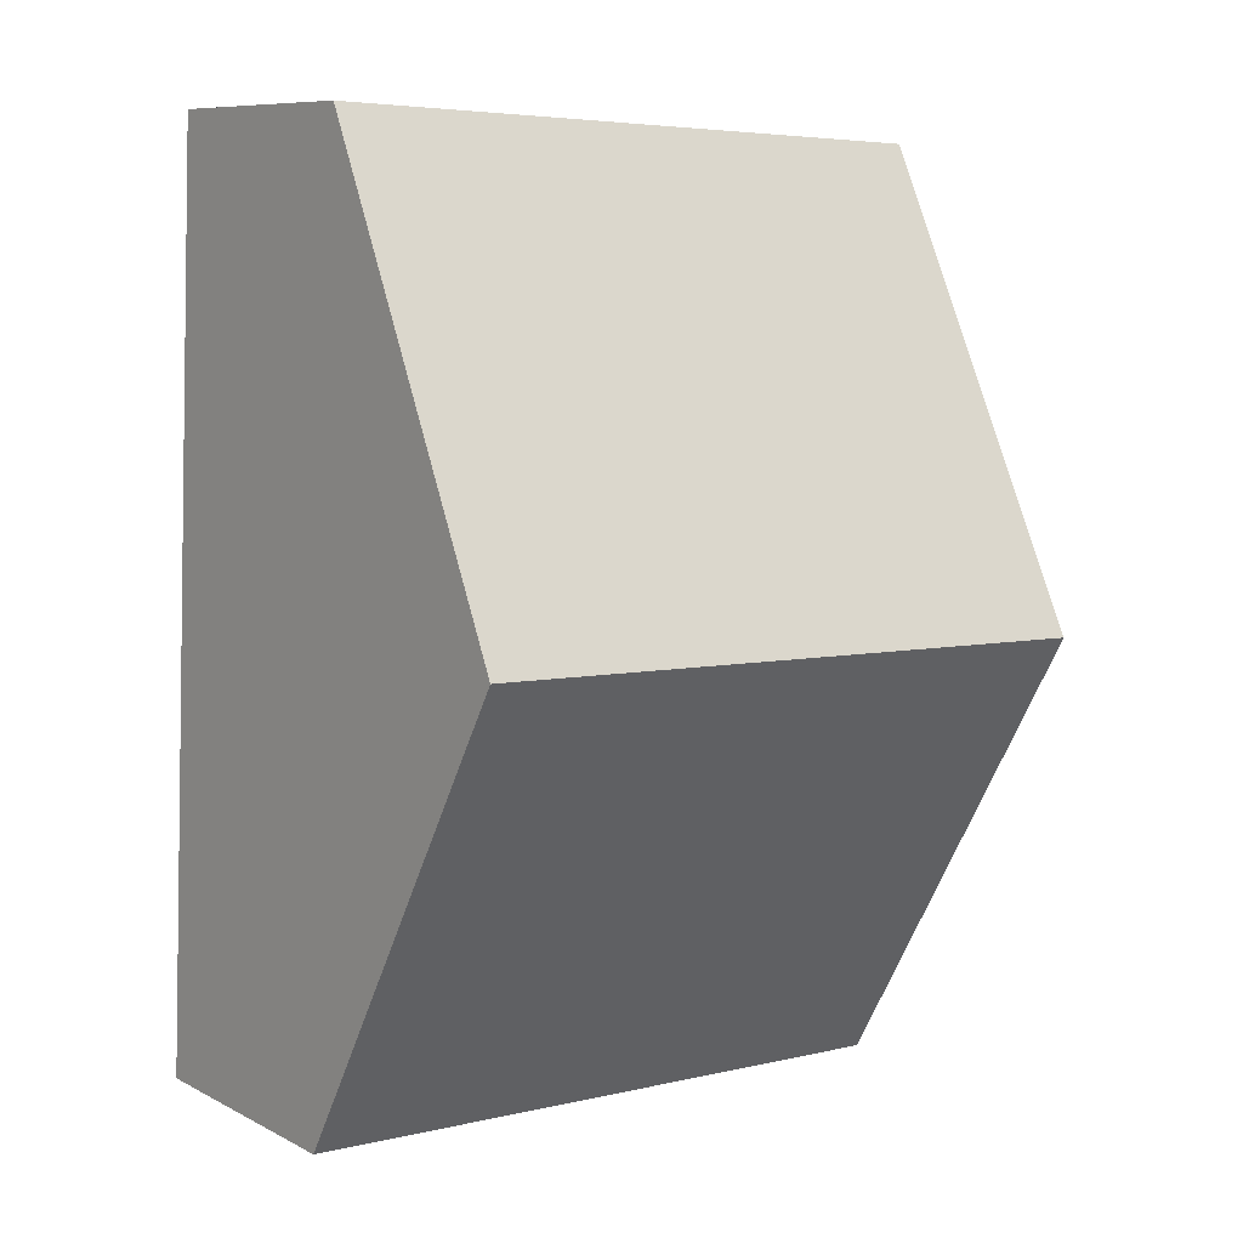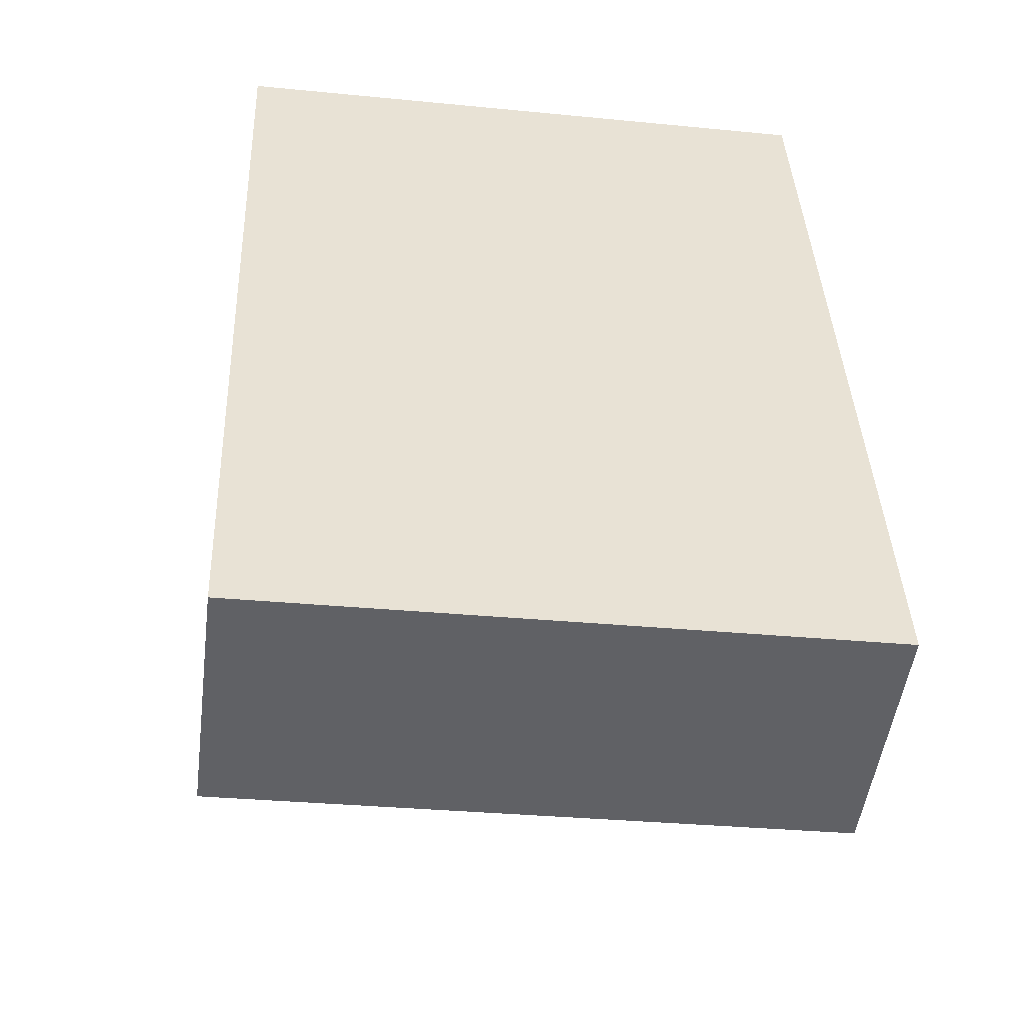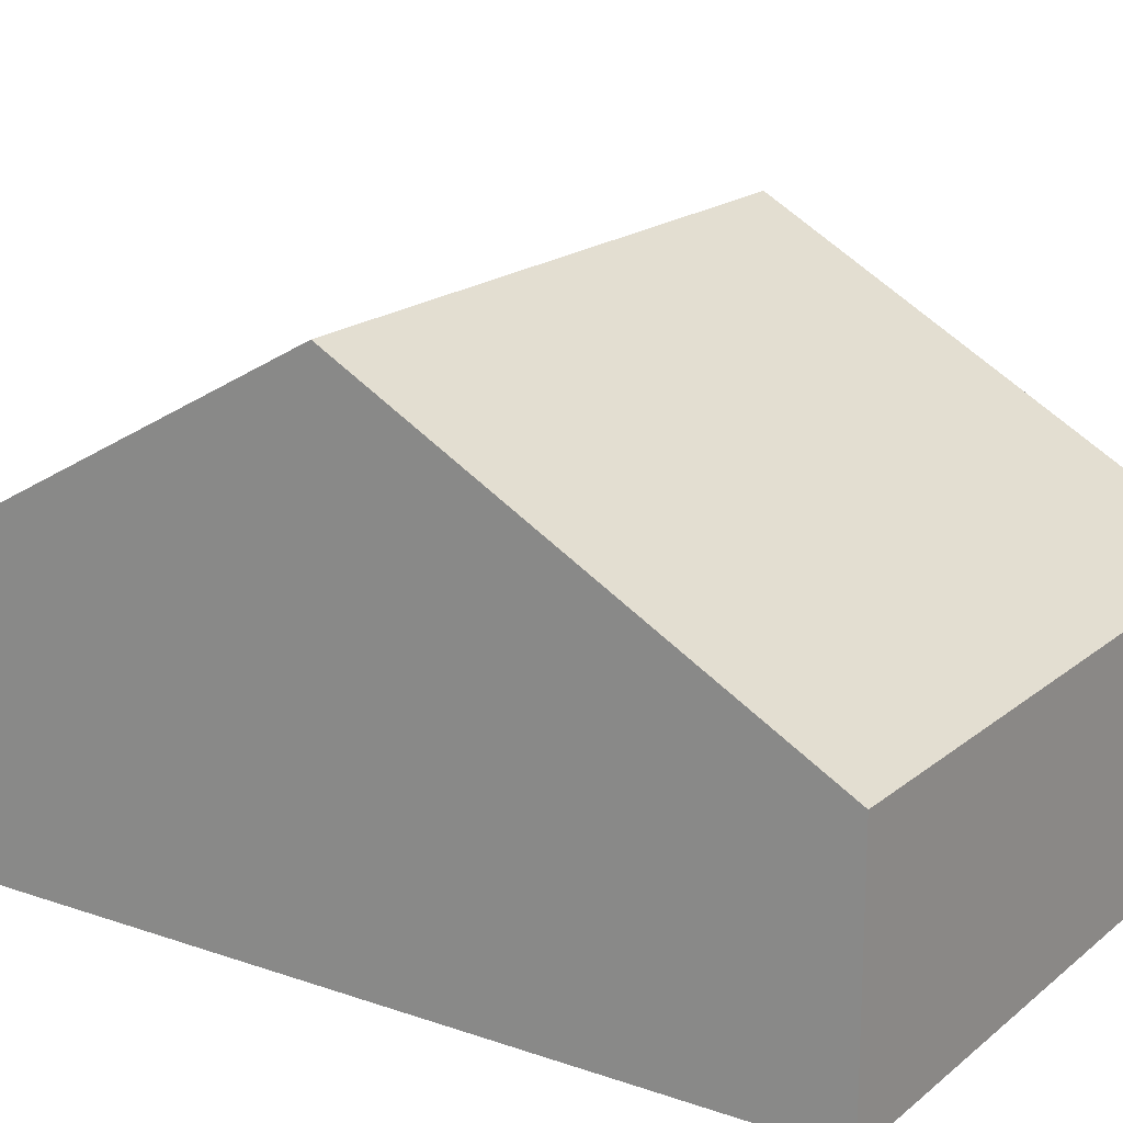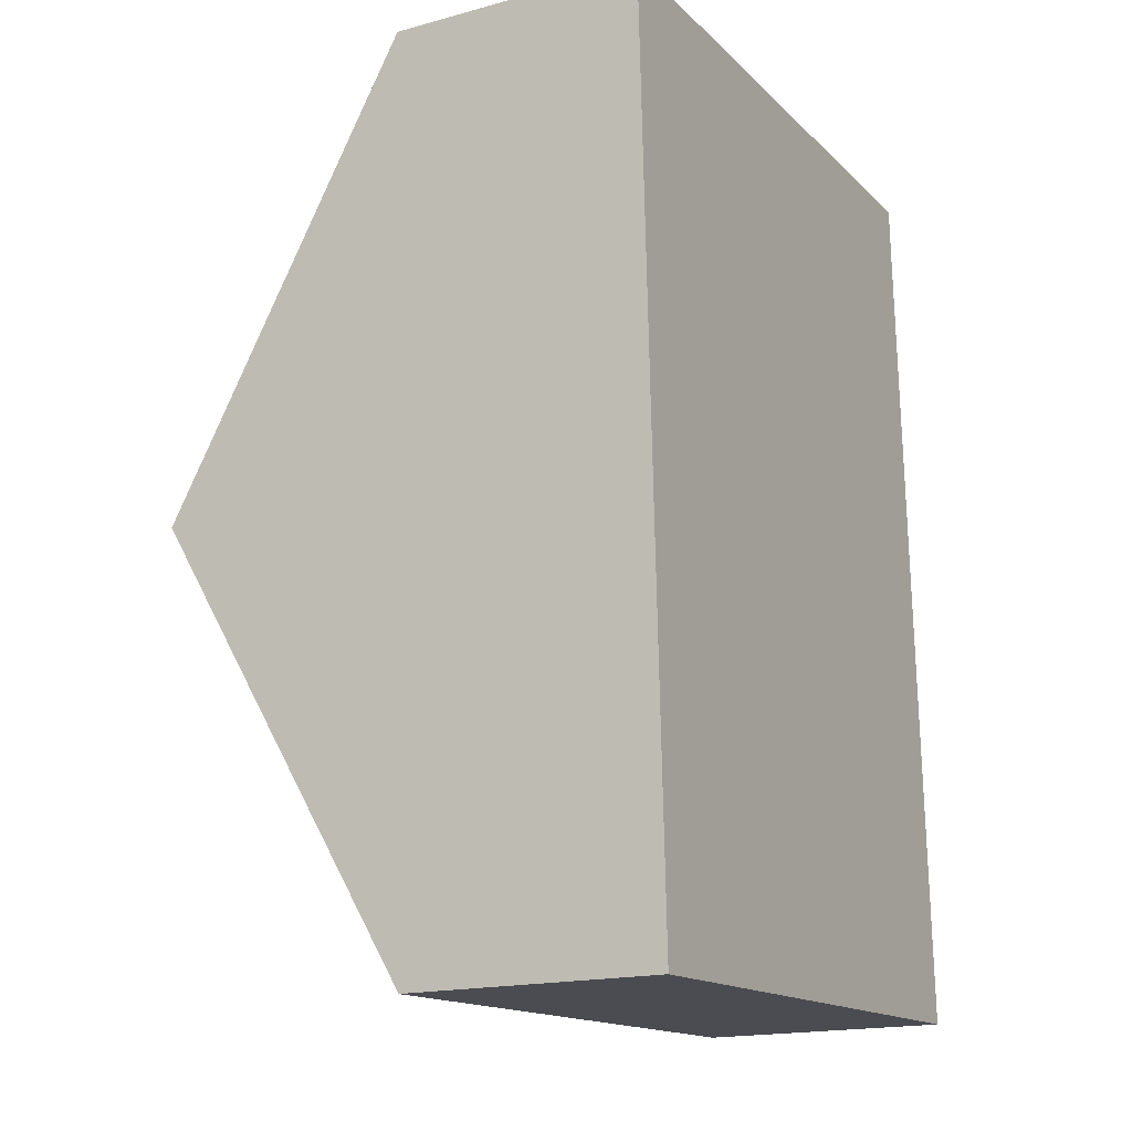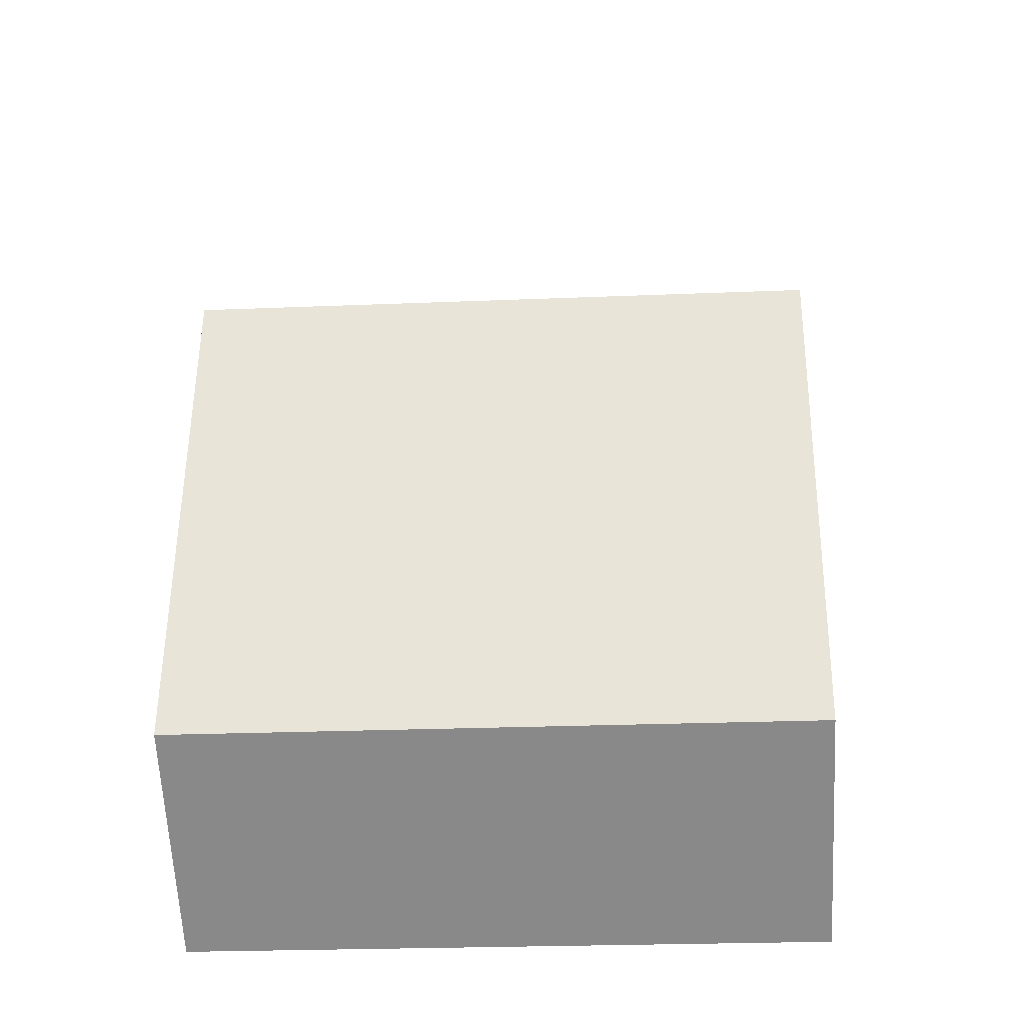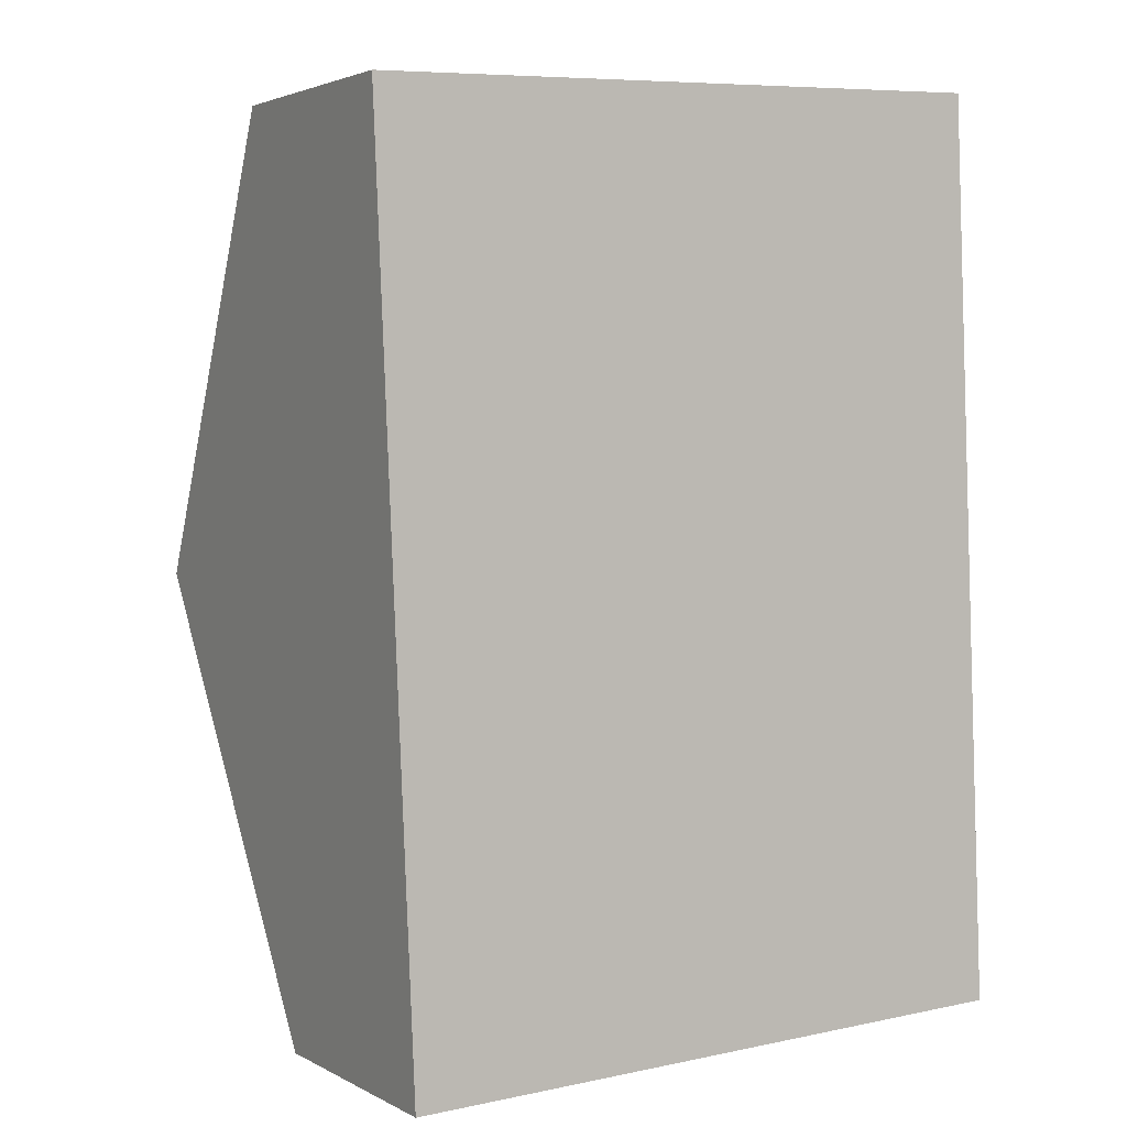
<metadata>
{"format":"obj","ext":"obj","renderer":"f3d","projection":"perspective","resolution":1024,"background":"white","views":[{"elev":9.0,"azim":142.9,"up":"+Z"},{"elev":-50.3,"azim":-7.4,"up":"+Z"},{"elev":18.4,"azim":121.2,"up":"+Y"},{"elev":-17.6,"azim":-61.9,"up":"+Z"},{"elev":-63.5,"azim":-177.0,"up":"+Z"},{"elev":3.0,"azim":-30.6,"up":"+Z"}]}
</metadata>
<code>
v  0.428 2.856 -10.14
v  7.369 5.685 -4.769
v  7.583 2.856 -9.839
v  0.214 5.685 -5.071
v  0 2.856 1.749e-16
v  7.155 2.856 0.302
v  0 0 0
v  7.155 -1.849e-17 0.302
v  7.369 2.92e-16 -4.769
v  7.583 6.025e-16 -9.839
v  0.428 6.21e-16 -10.14
v  0.214 3.105e-16 -5.071
g defaultobject
f 1 2 3
f 2 1 4
f 5 2 4
f 2 5 6
f 7 6 5
f 6 7 8
f 8 2 6
f 2 8 9
f 2 9 3
f 3 9 10
f 10 1 3
f 1 10 11
f 4 7 5
f 7 4 1
f 7 1 12
f 12 1 11
f 9 11 10
f 11 9 8
f 11 8 12
f 12 8 7

</code>
